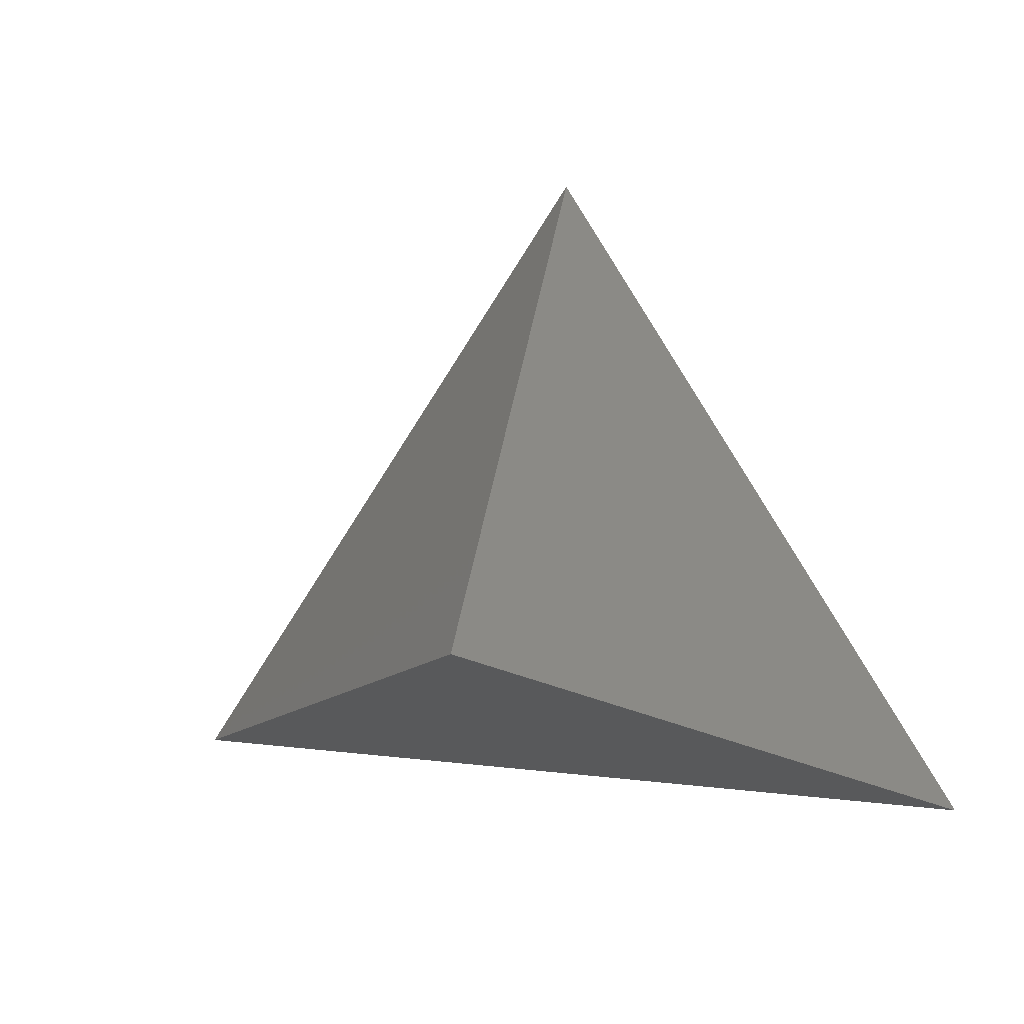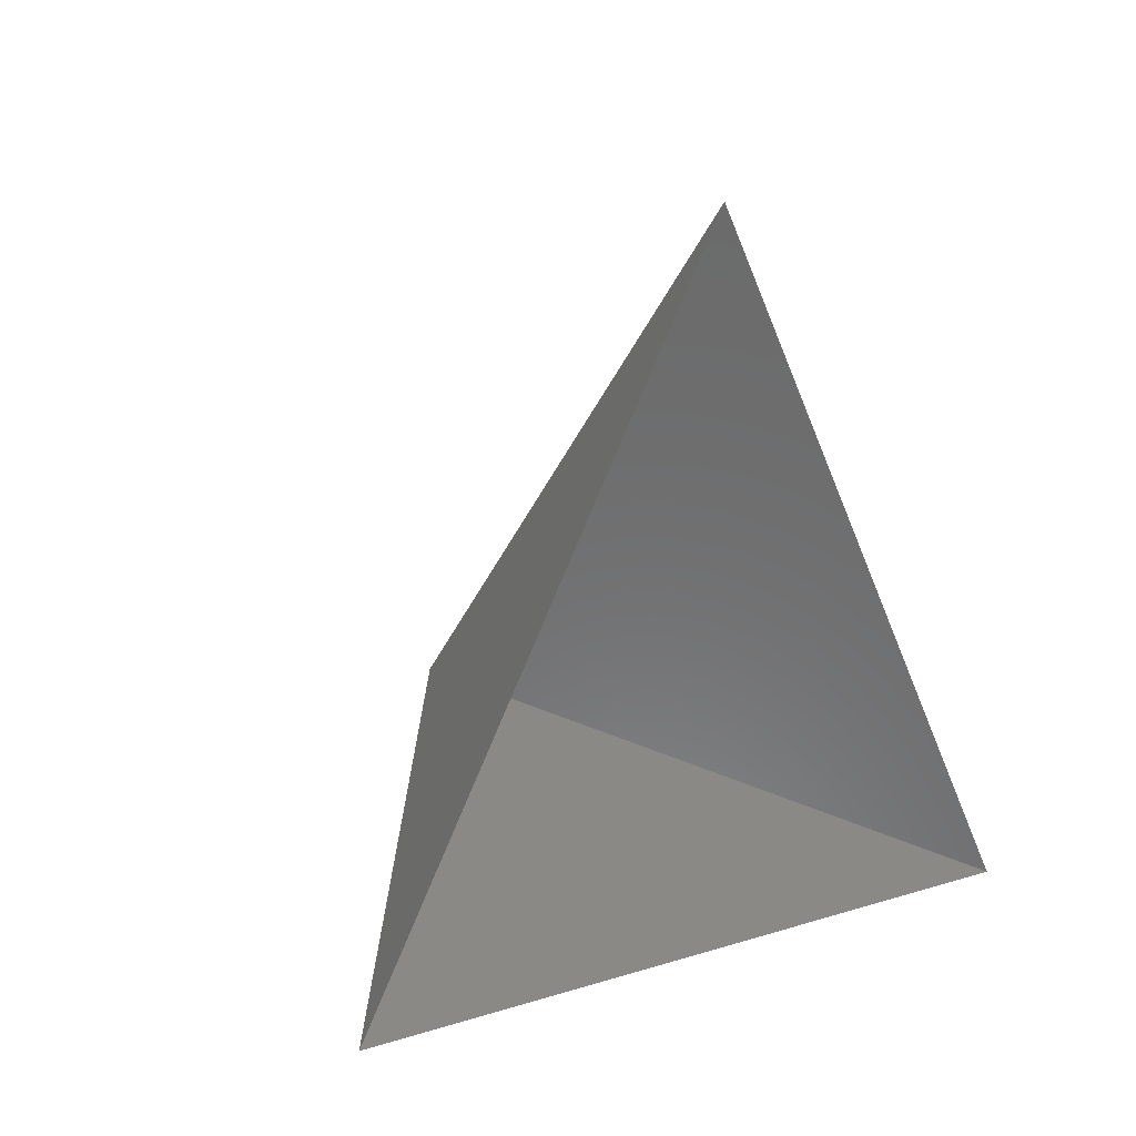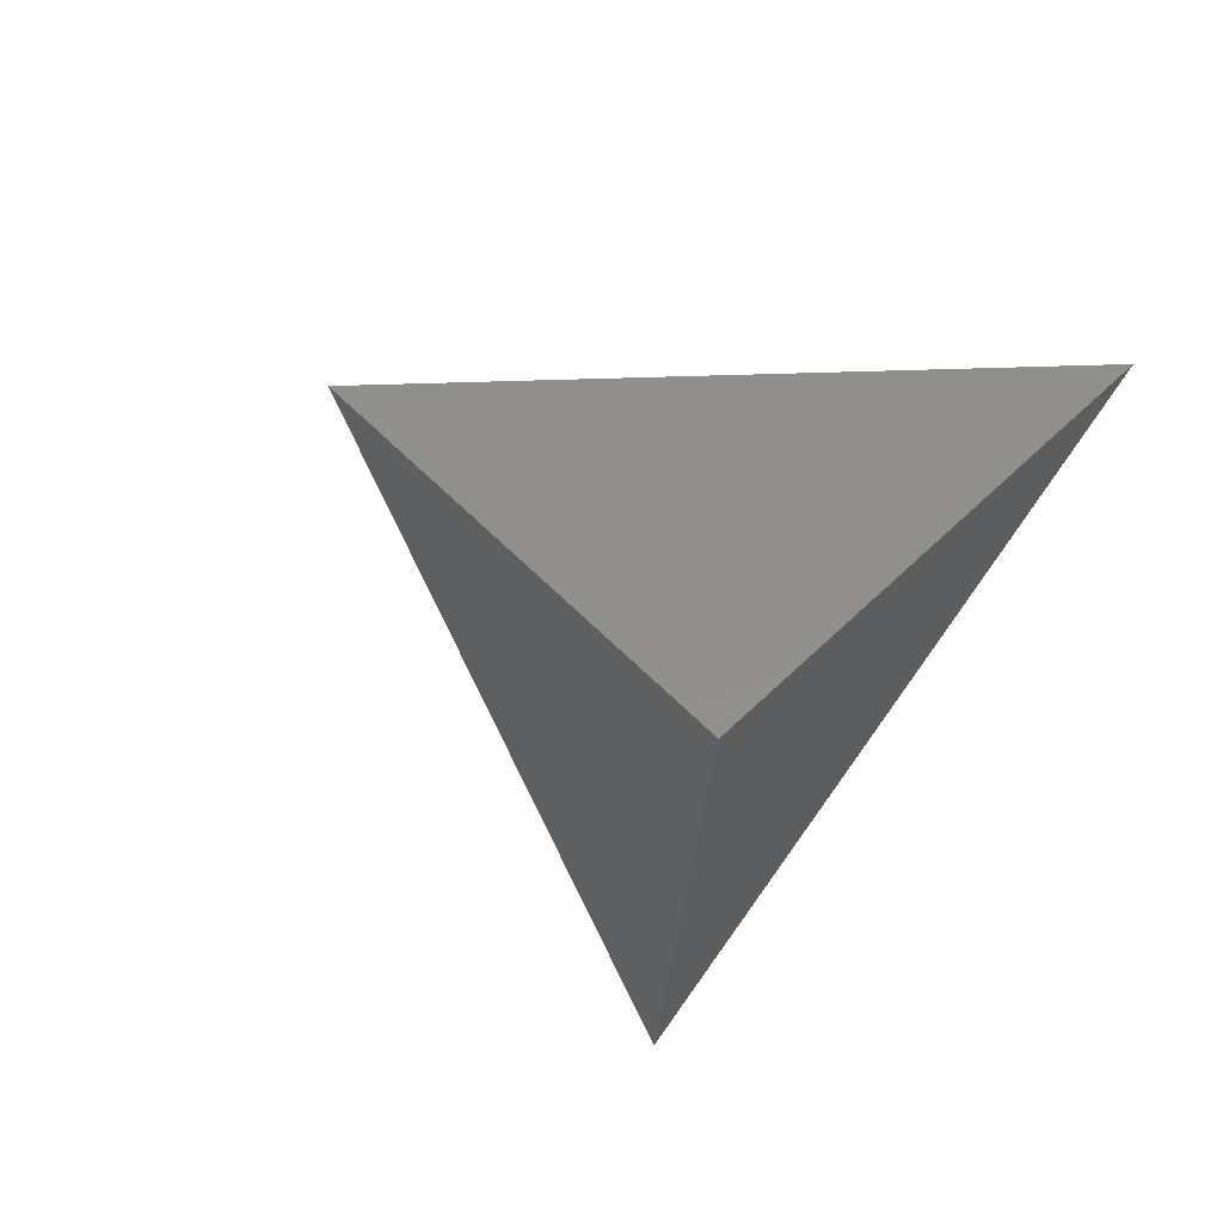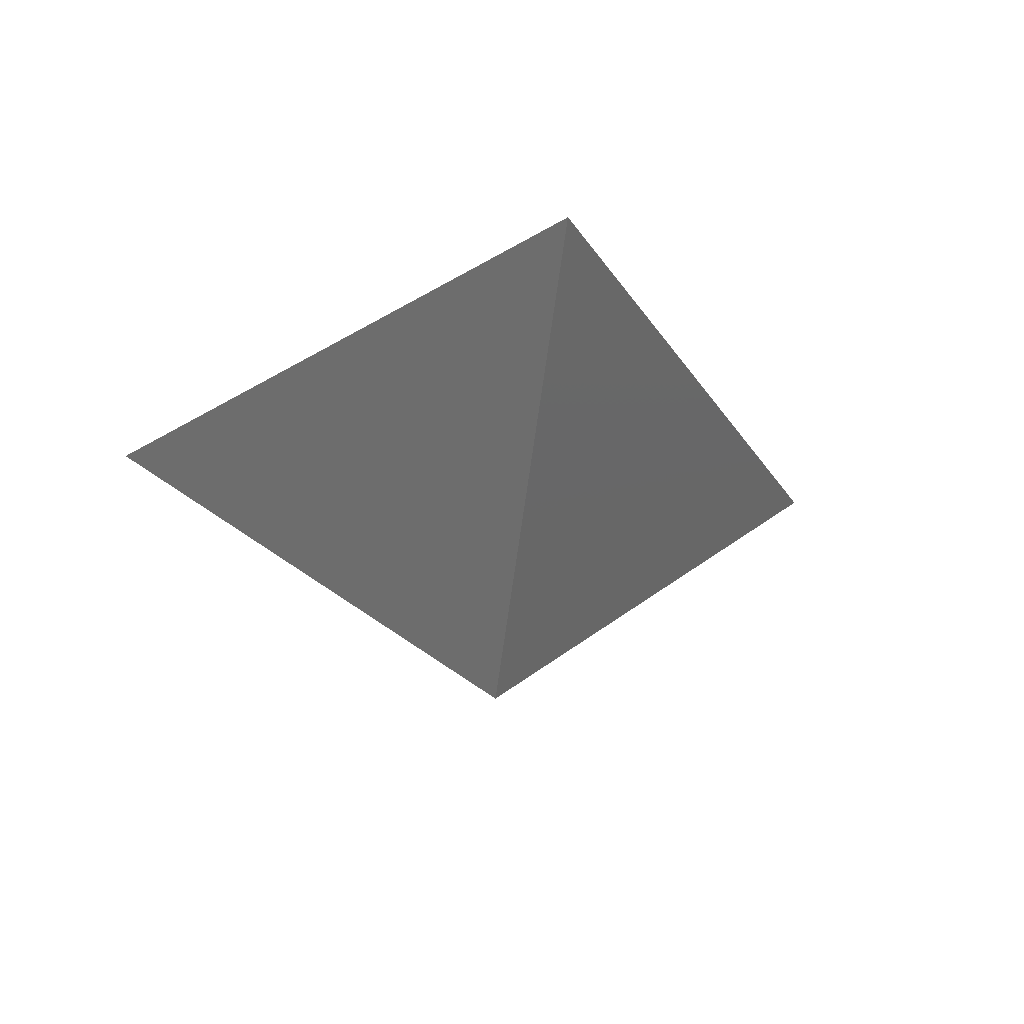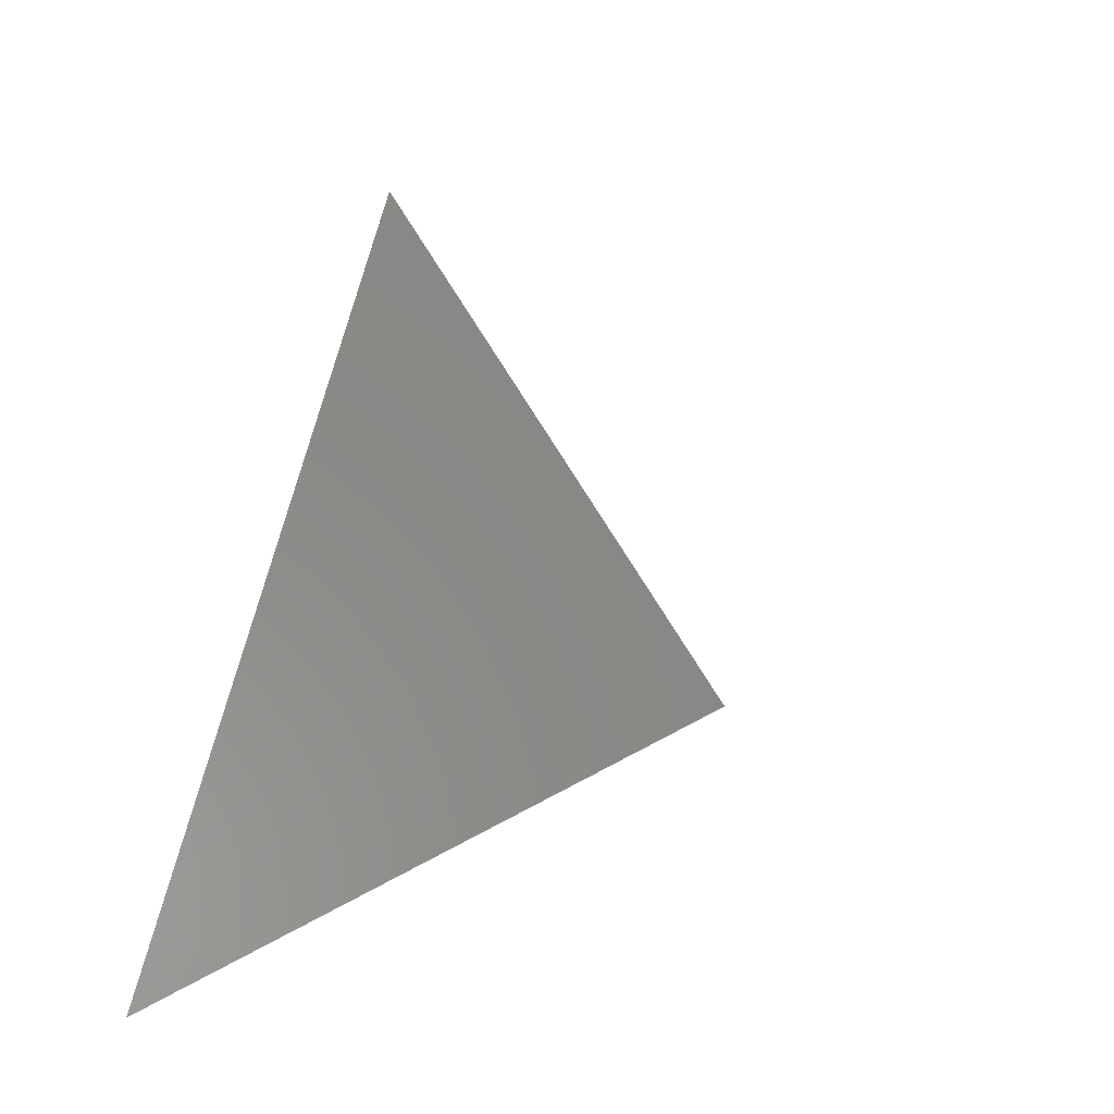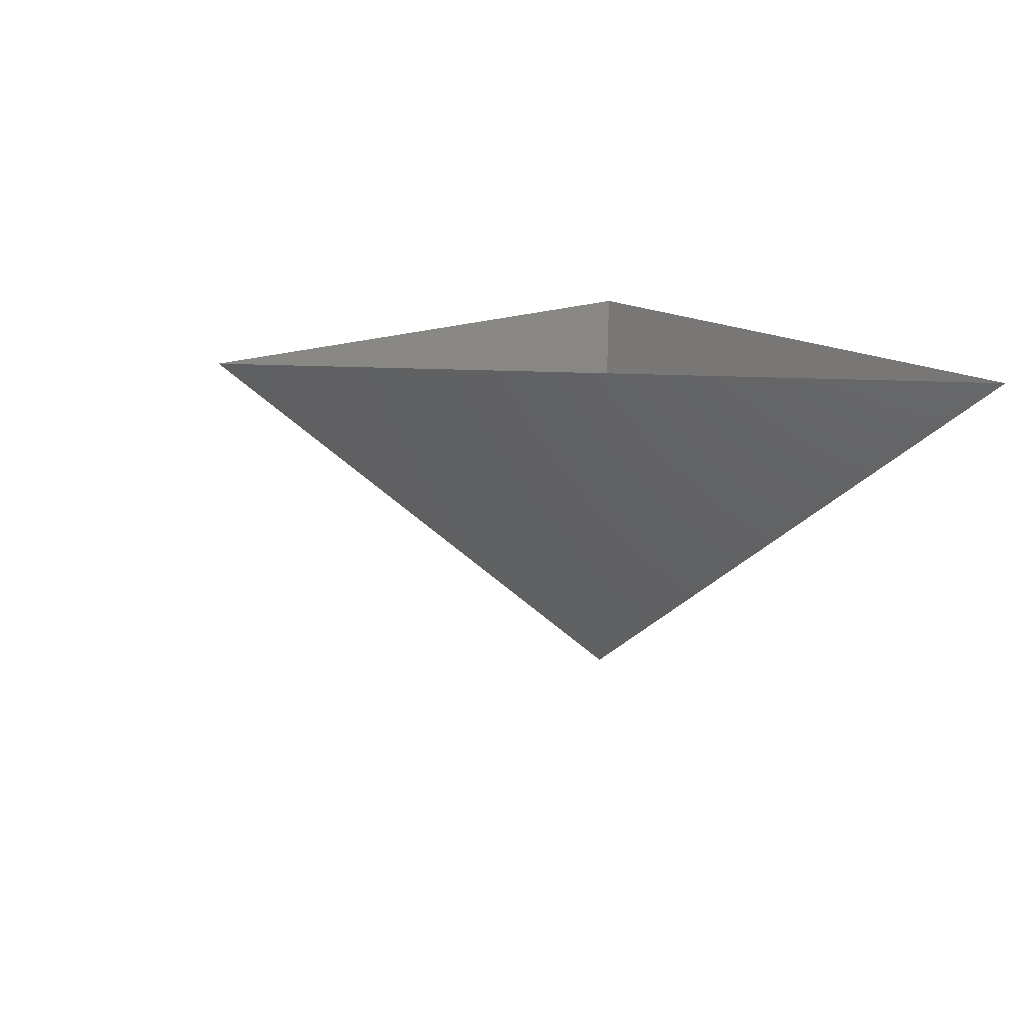
<metadata>
{"format":"stl","ext":"stl","renderer":"f3d","projection":"perspective","resolution":1024,"background":"white","views":[{"elev":9.4,"azim":-161.2,"up":"+Y"},{"elev":4.7,"azim":-48.0,"up":"+Y"},{"elev":-72.5,"azim":-122.1,"up":"+Z"},{"elev":-23.0,"azim":170.2,"up":"+Z"},{"elev":23.5,"azim":121.6,"up":"+Y"},{"elev":11.6,"azim":-113.0,"up":"+Z"}]}
</metadata>
<code>
# stl→obj: 4 verts, 3 faces
v -5 -17 41.57
v 7 -17 41.57
v 1 -14 36.57
v 1 -8 41.57
f 1 2 3
f 2 4 3
f 4 1 3

</code>
